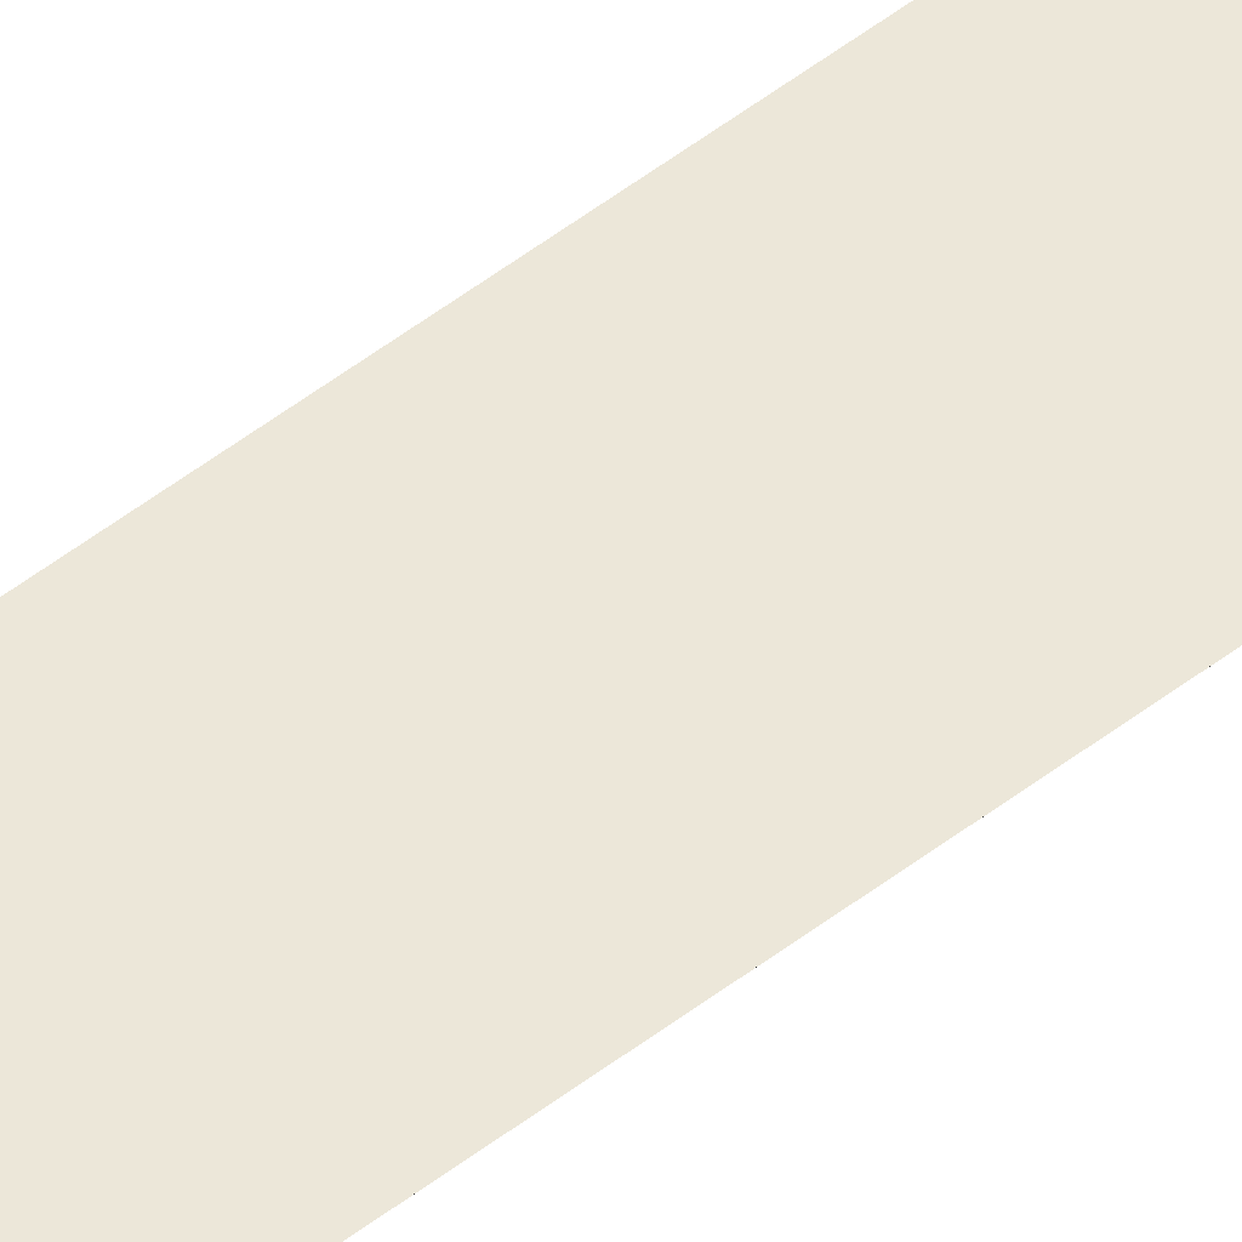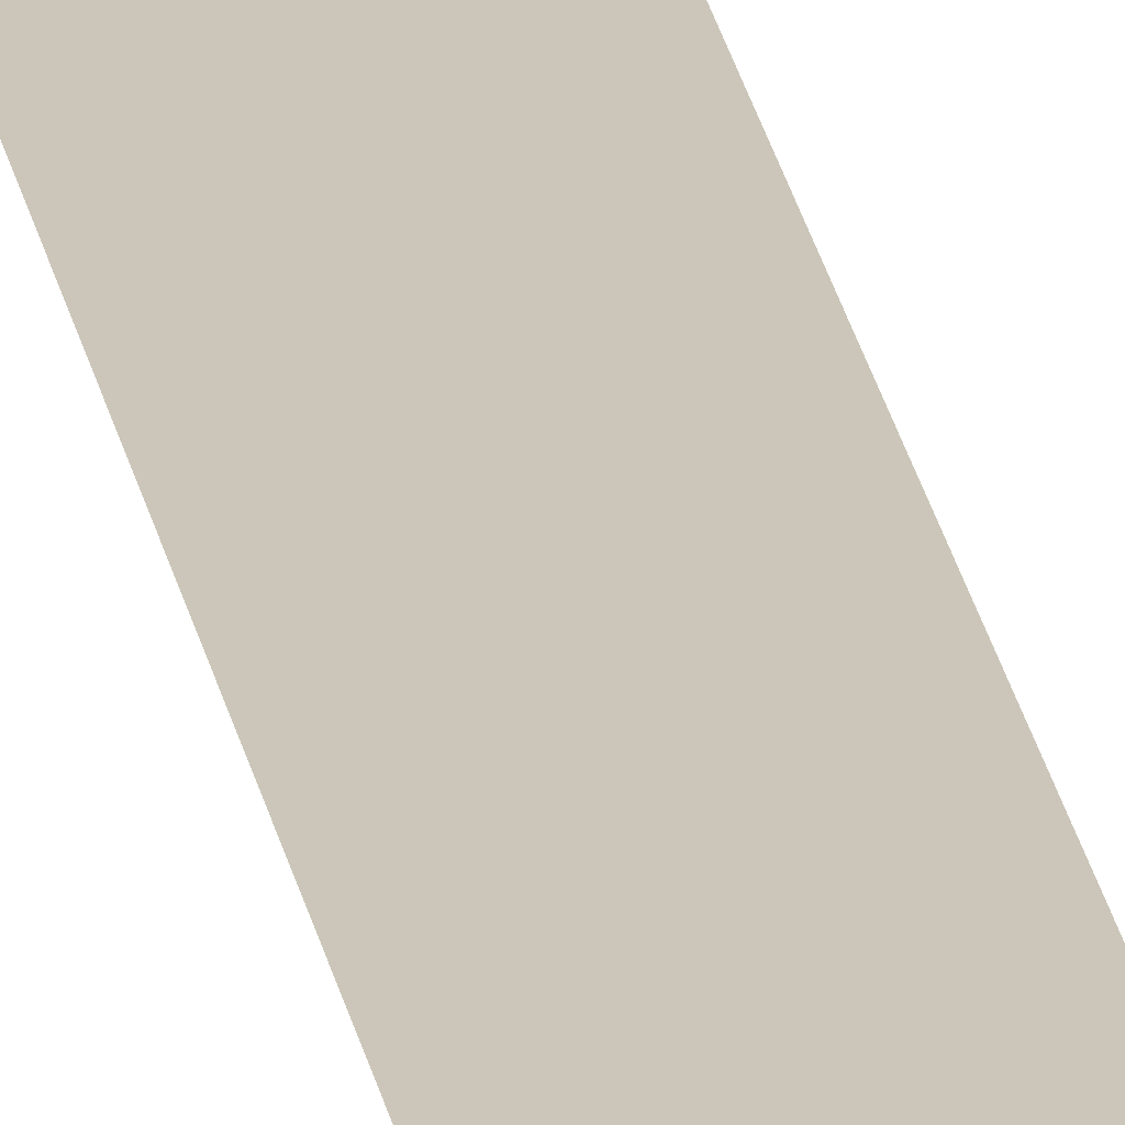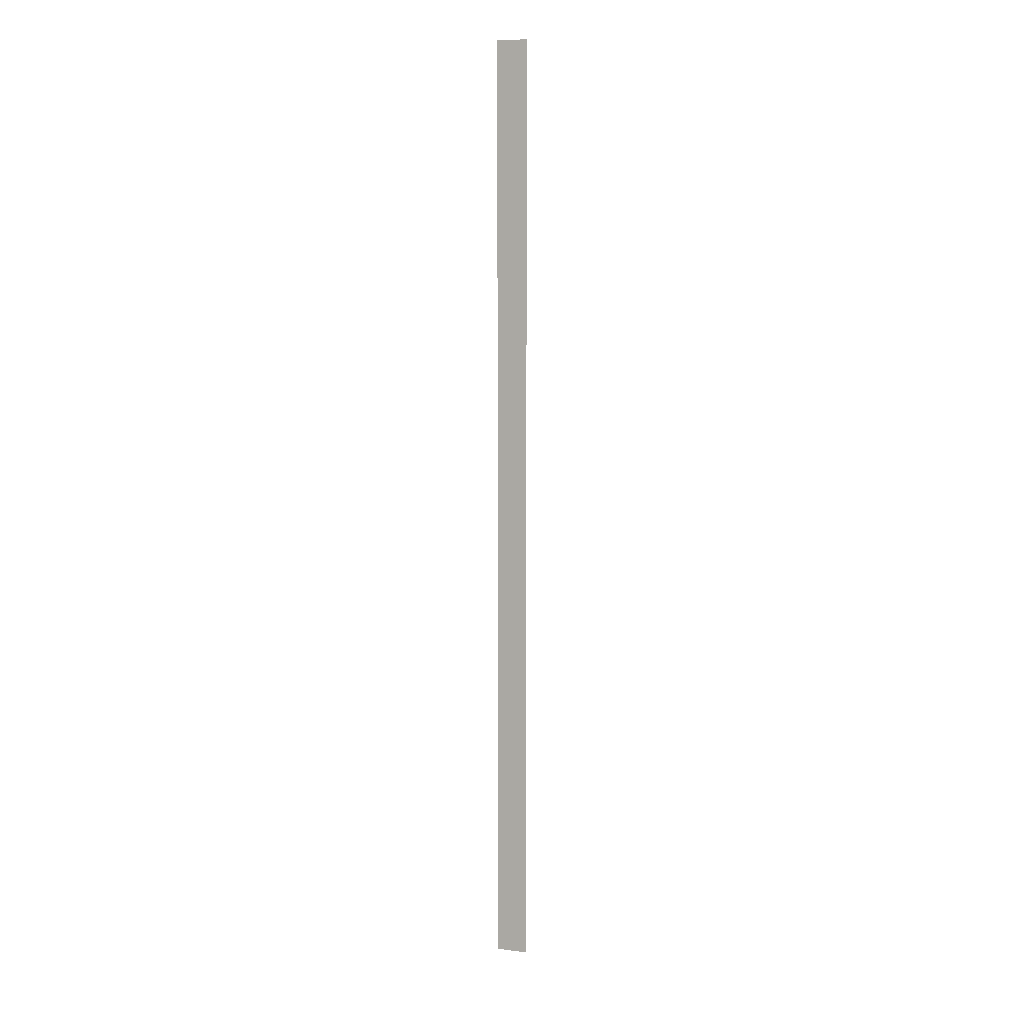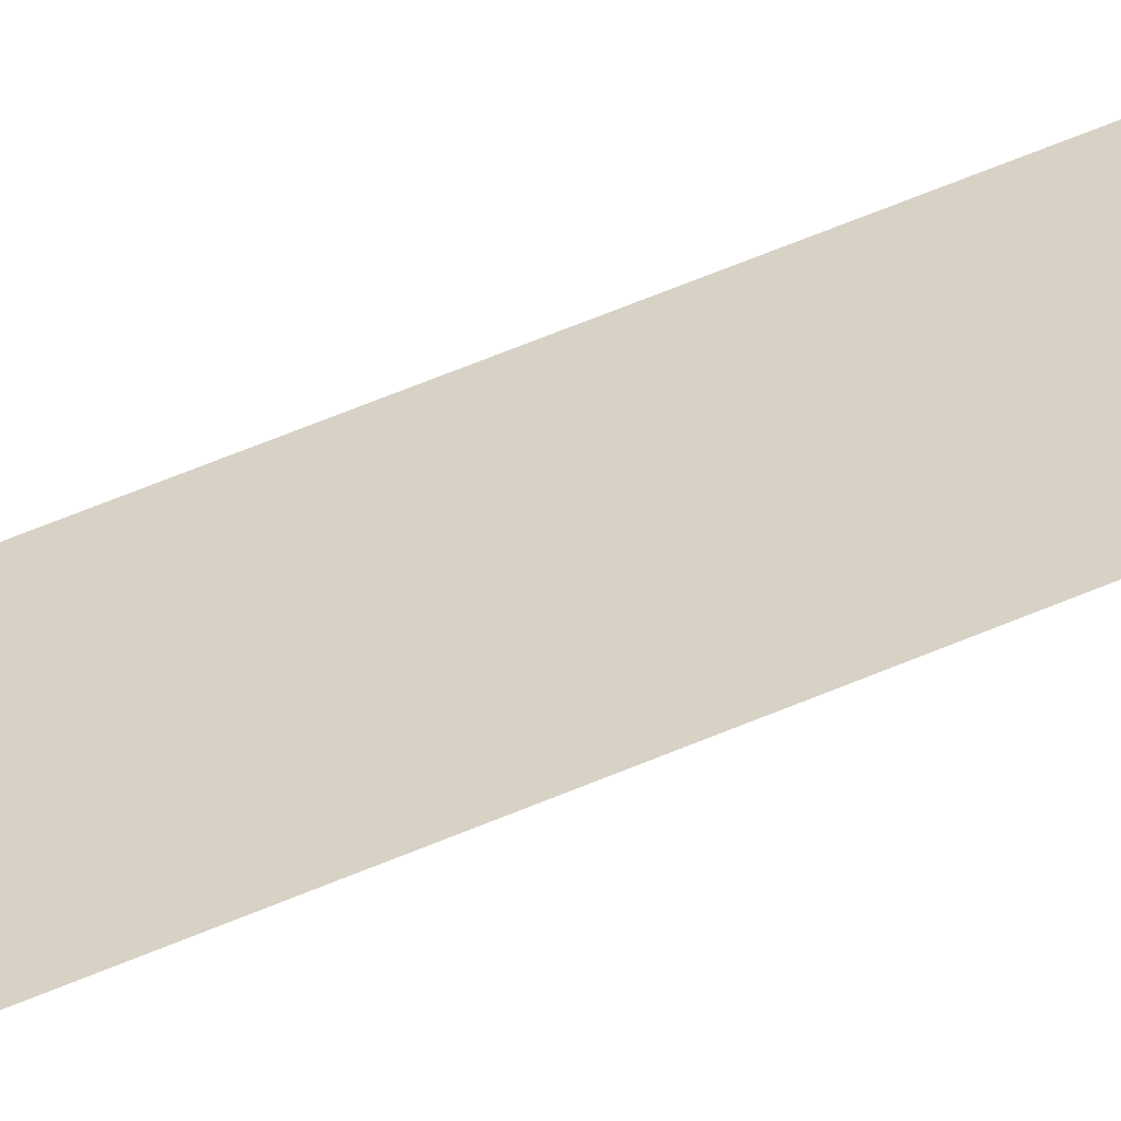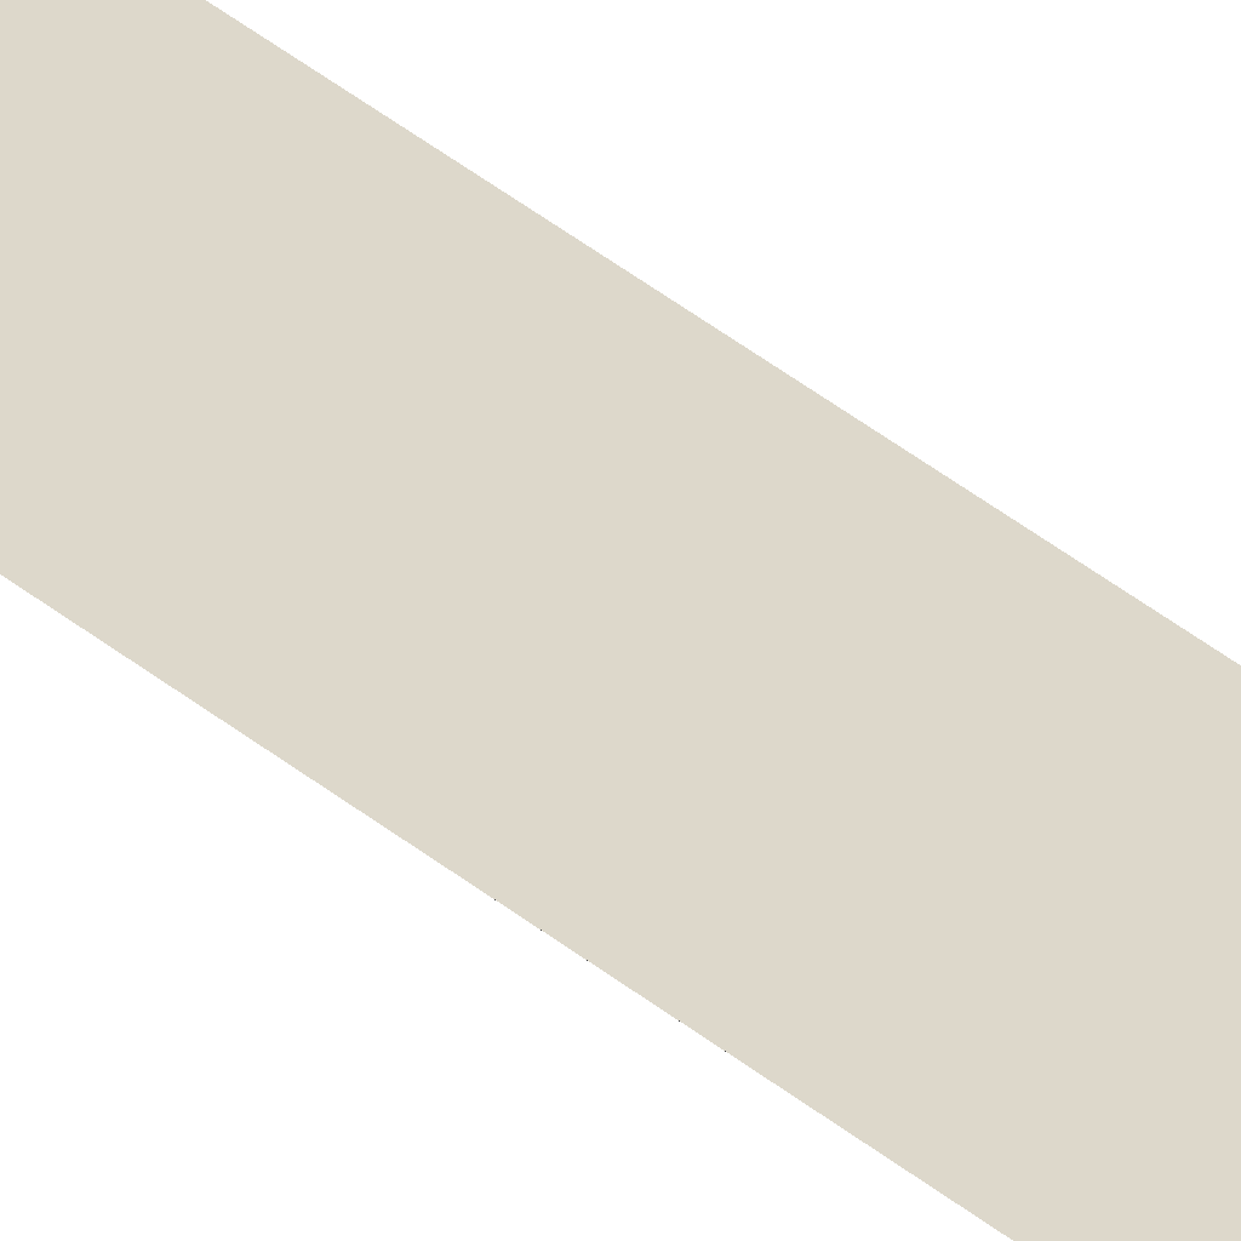
<metadata>
{"format":"obj","ext":"obj","renderer":"f3d","projection":"perspective","resolution":1024,"background":"white","views":[{"elev":49.7,"azim":49.2,"up":"+Y"},{"elev":20.8,"azim":-8.5,"up":"+Y"},{"elev":8.2,"azim":-161.9,"up":"+Z"},{"elev":27.5,"azim":-129.5,"up":"+Y"},{"elev":31.4,"azim":141.3,"up":"+Y"}]}
</metadata>
<code>
o wall_obb.063_Mesh.068
v 31.52 4.508 -136.6
v 31.52 4.508 -138.3
v 31.52 4.508 -140
v 31.52 4.508 -141.7
v 31.52 4.508 -143.4
v 31.52 4.508 -145.1
v 31.52 4.508 -146.8
v 31.52 4.508 -148.5
v 31.52 4.508 -150.2
v 31.52 4.508 -151.9
v 31.02 4.508 -136.6
v 31.02 4.508 -138.3
v 31.02 4.508 -140
v 31.02 4.508 -141.7
v 31.02 4.508 -143.4
v 31.02 4.508 -145.1
v 31.02 4.508 -146.8
v 31.02 4.508 -148.5
v 31.02 4.508 -150.2
v 31.02 4.508 -151.9
f 1 2 3 4 5 6 7 8 9 10 20 19 18 17 16 15 14 13 12 11

</code>
